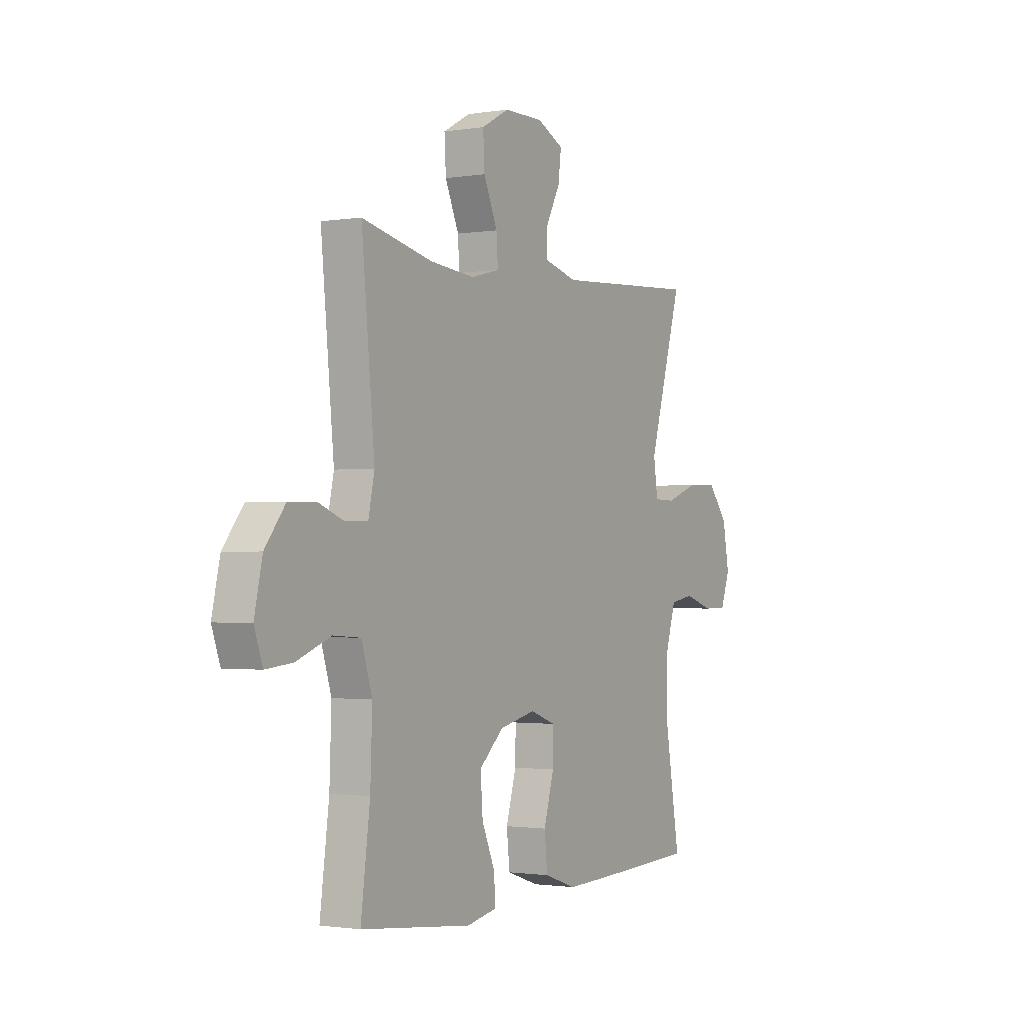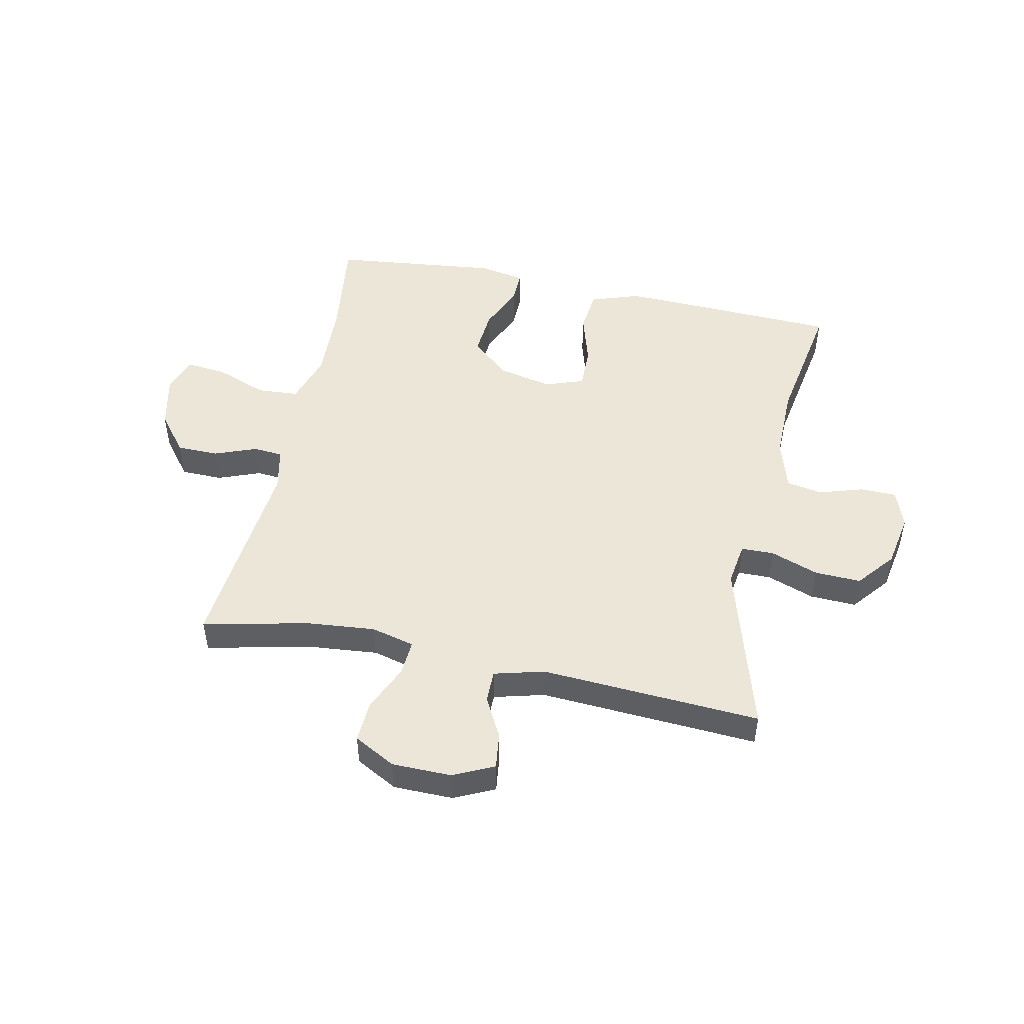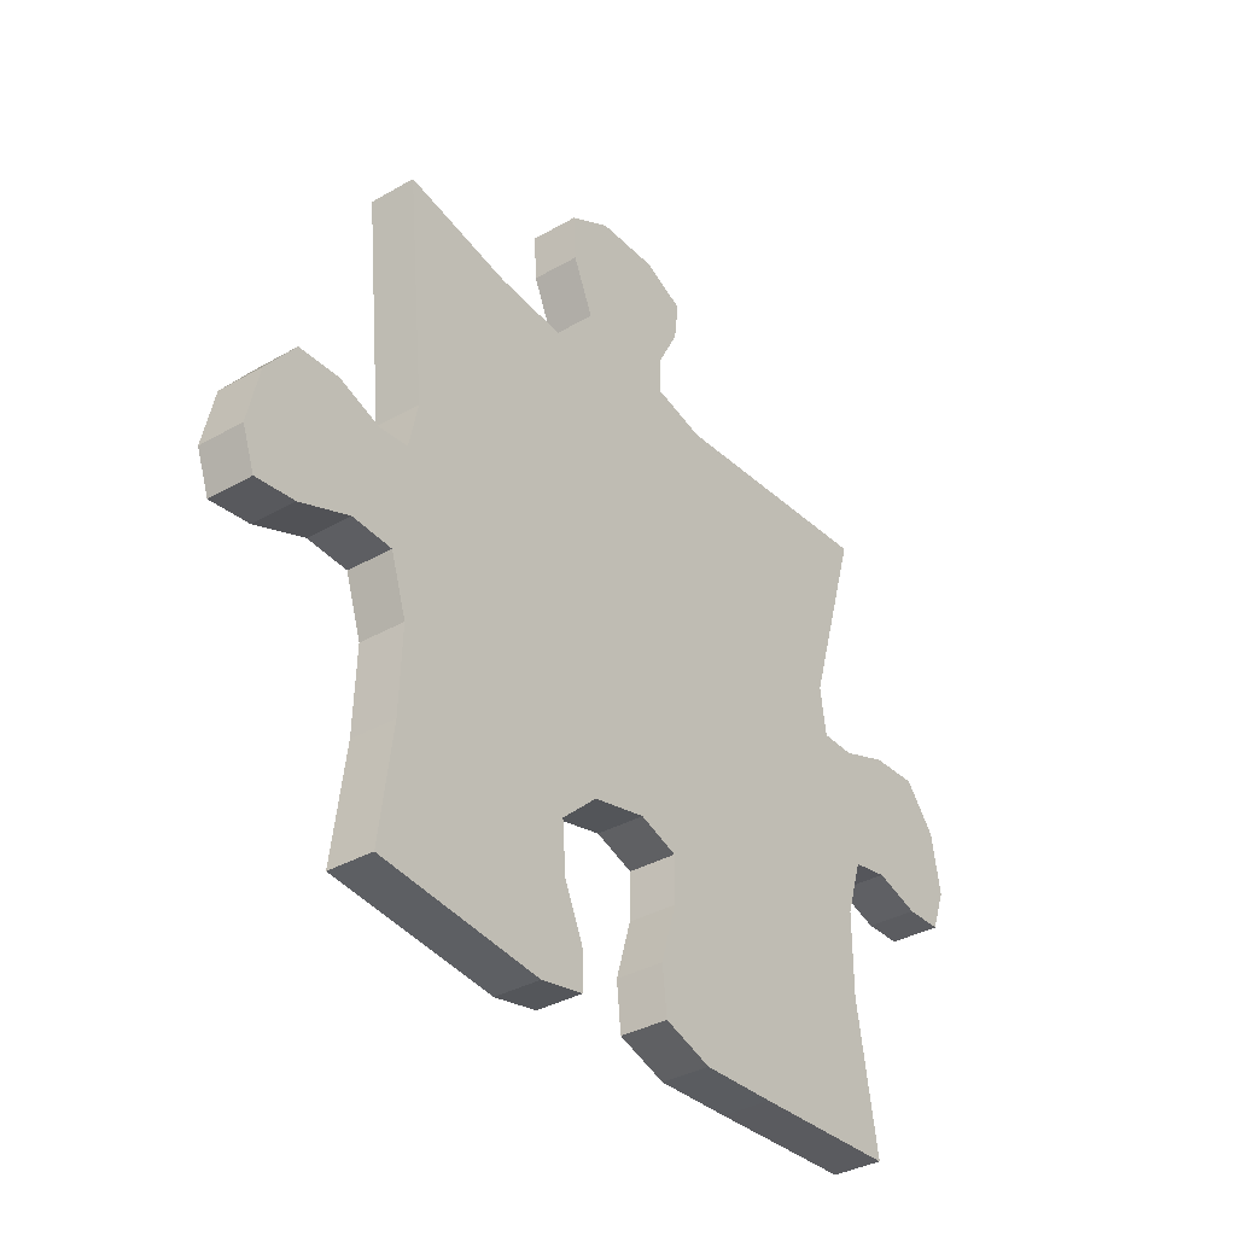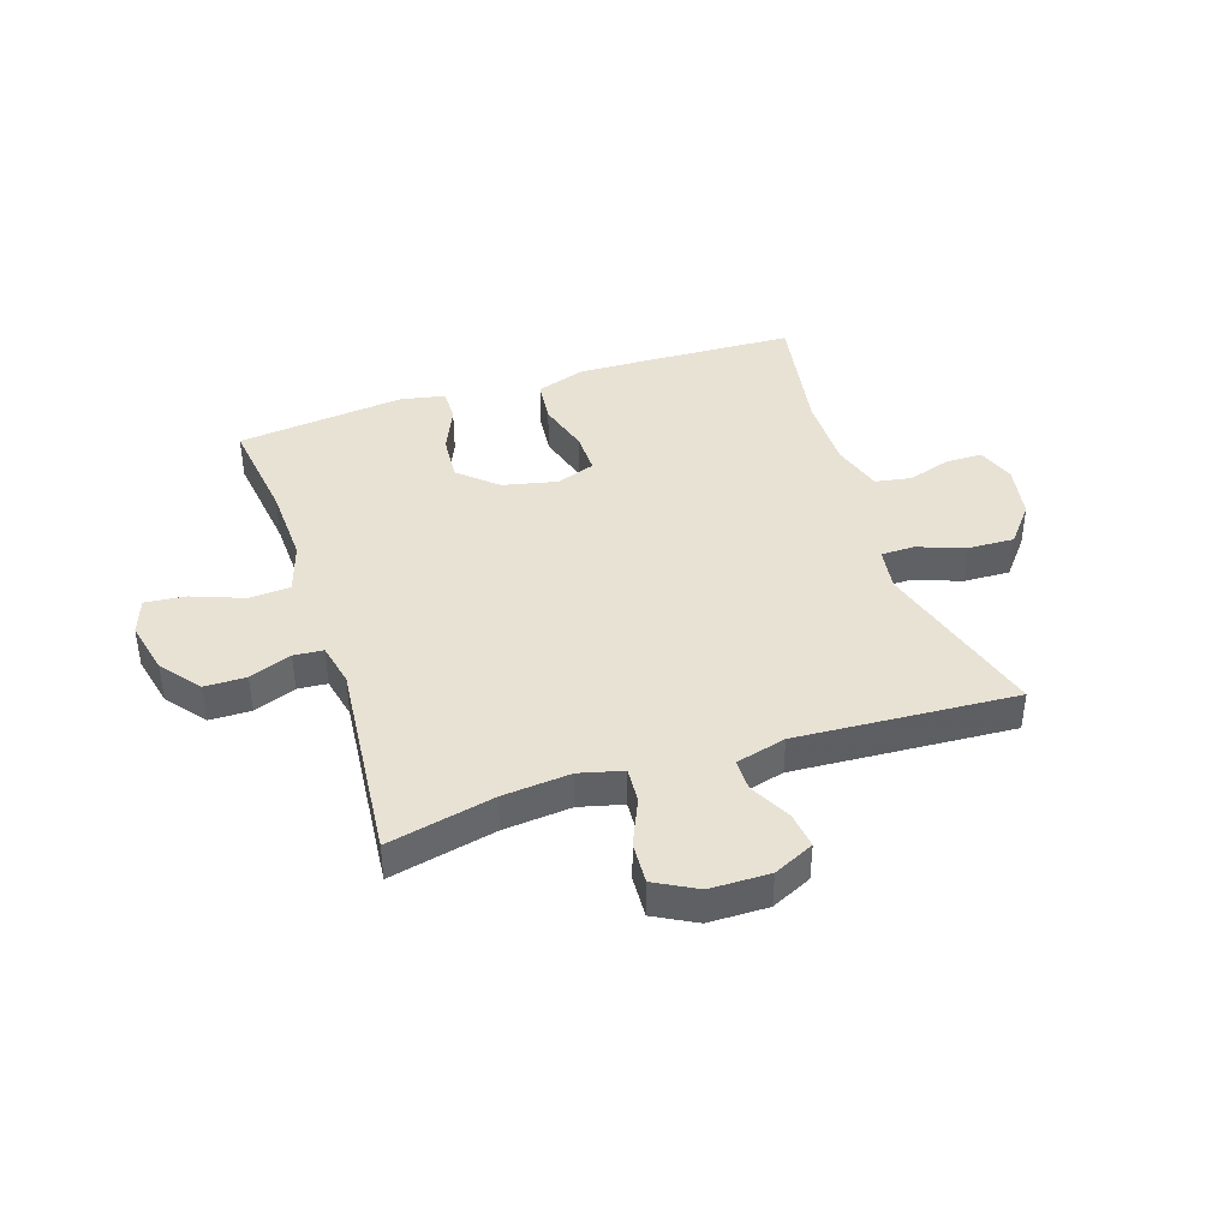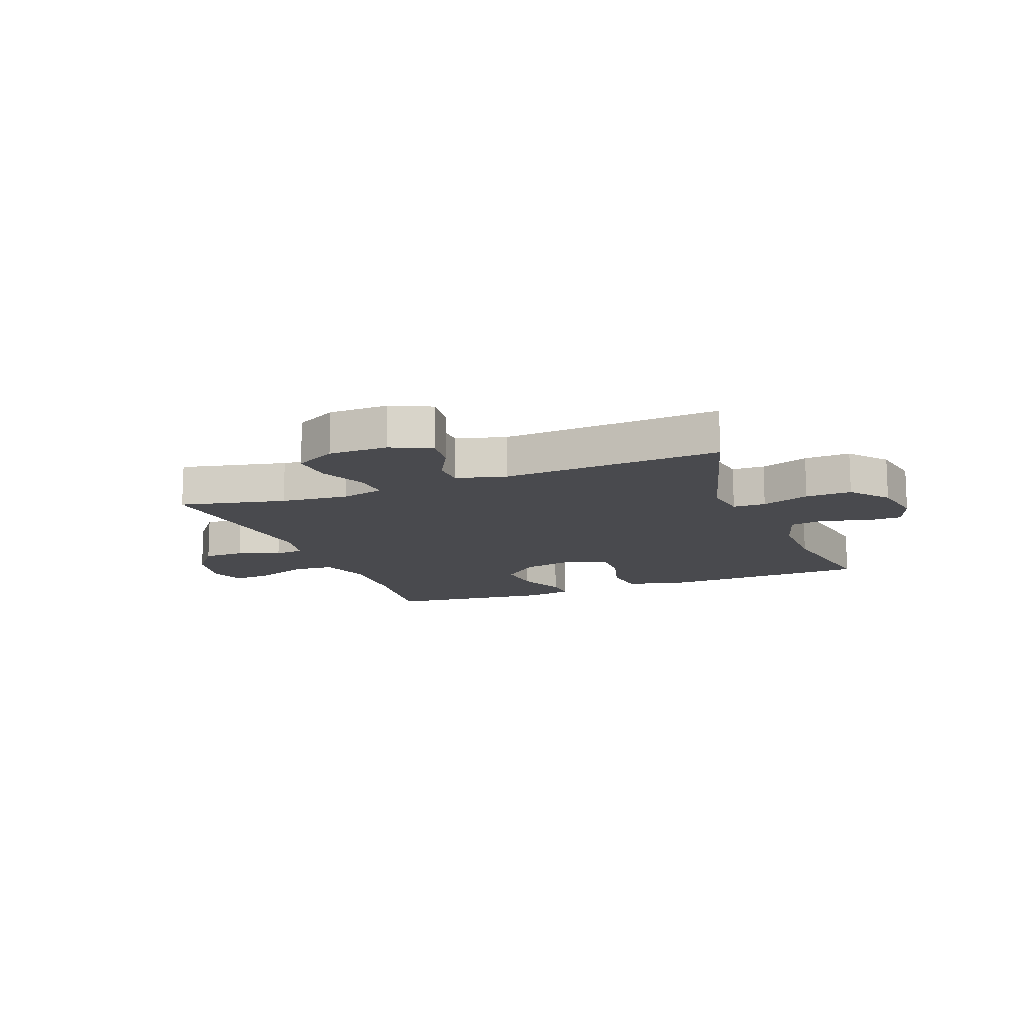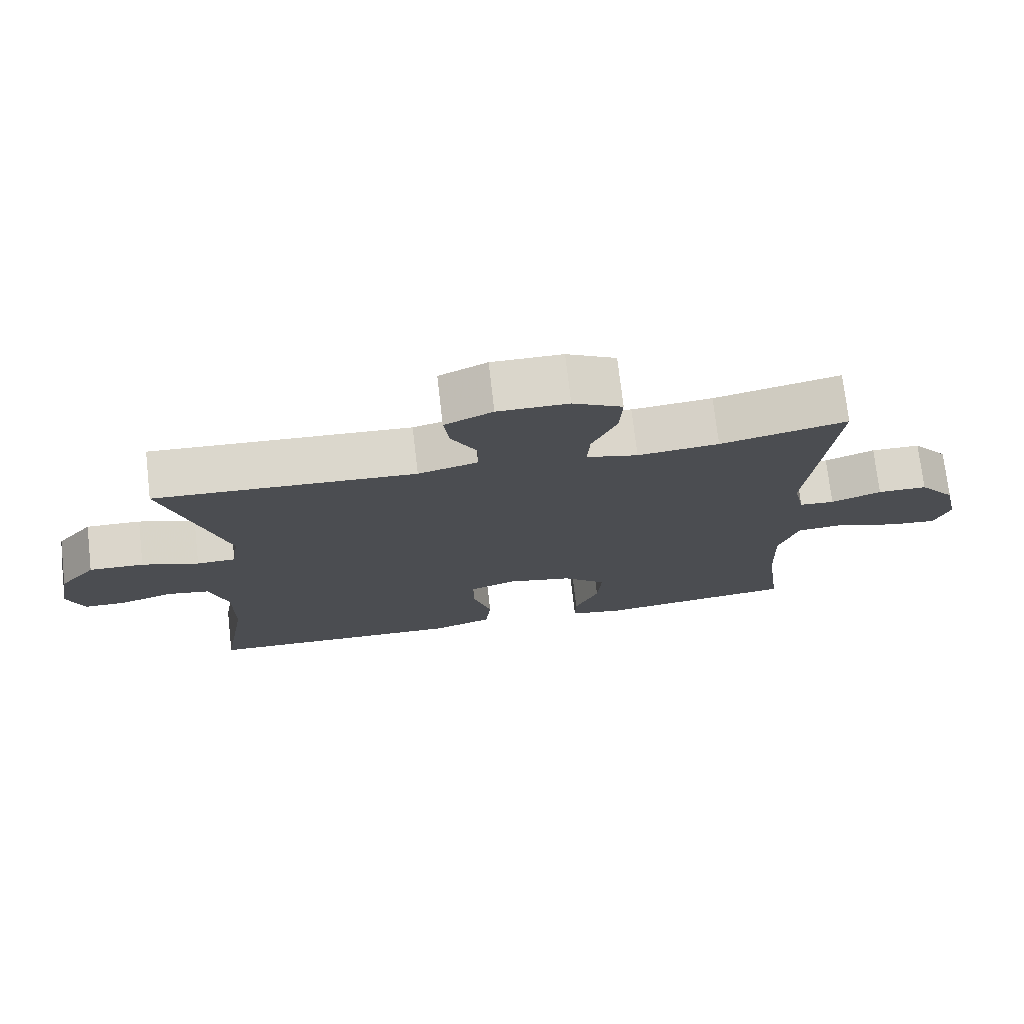
<metadata>
{"format":"obj","ext":"obj","renderer":"f3d","projection":"perspective","resolution":1024,"background":"white","views":[{"elev":-1.3,"azim":-59.7,"up":"+Z"},{"elev":48.9,"azim":11.9,"up":"+Y"},{"elev":-35.3,"azim":-52.7,"up":"+Z"},{"elev":40.9,"azim":-18.2,"up":"+Y"},{"elev":-13.4,"azim":21.2,"up":"+Y"},{"elev":74.3,"azim":173.4,"up":"+Z"}]}
</metadata>
<code>
v -0.5 0.07 0.5
v -0.316 0.07 0.459
v -0.198 0.07 0.448
v -0.123 0.07 0.467
v -0.127 0.07 0.528
v -0.163 0.07 0.61
v -0.167 0.07 0.682
v -0.095 0.07 0.721
v 0.008 0.07 0.722
v 0.078 0.07 0.689
v 0.07 0.07 0.626
v 0.033 0.07 0.556
v 0.033 0.07 0.5
v 0.12 0.07 0.477
v 0.5 0.07 0.5
v 0.412 0.07 0.2
v 0.423 0.07 0.125
v 0.48 0.07 0.124
v 0.563 0.07 0.154
v 0.643 0.07 0.157
v 0.696 0.07 0.092
v 0.713 0.07 -0.002
v 0.689 0.07 -0.068
v 0.627 0.07 -0.069
v 0.55 0.07 -0.045
v 0.488 0.07 -0.056
v 0.461 0.07 -0.144
v 0.462 0.07 -0.274
v 0.5 0.07 -0.5
v 0.246 0.07 -0.51
v 0.117 0.07 -0.514
v 0.032 0.07 -0.485
v 0.024 0.07 -0.41
v 0.051 0.07 -0.318
v 0.052 0.07 -0.245
v -0.015 0.07 -0.221
v -0.11 0.07 -0.242
v -0.174 0.07 -0.3
v -0.168 0.07 -0.38
v -0.133 0.07 -0.461
v -0.132 0.07 -0.518
v -0.21 0.07 -0.533
v -0.5 0.07 -0.5
v -0.476 0.07 -0.316
v -0.471 0.07 -0.18
v -0.499 0.07 -0.092
v -0.57 0.07 -0.087
v -0.66 0.07 -0.121
v -0.73 0.07 -0.128
v -0.752 0.07 -0.066
v -0.731 0.07 0.028
v -0.678 0.07 0.095
v -0.606 0.07 0.096
v -0.533 0.07 0.068
v -0.482 0.07 0.072
v -0.466 0.07 0.147
v -0.5 0 0.5
v -0.316 0 0.459
v -0.198 0 0.448
v -0.123 0 0.467
v -0.127 0 0.528
v -0.163 0 0.61
v -0.167 0 0.682
v -0.095 0 0.721
v 0.008 0 0.722
v 0.078 0 0.689
v 0.07 0 0.626
v 0.033 0 0.556
v 0.033 0 0.5
v 0.12 0 0.477
v 0.5 0 0.5
v 0.412 0 0.2
v 0.423 0 0.125
v 0.48 0 0.124
v 0.563 0 0.154
v 0.643 0 0.157
v 0.696 0 0.092
v 0.713 0 -0.002
v 0.689 0 -0.068
v 0.627 0 -0.069
v 0.55 0 -0.045
v 0.488 0 -0.056
v 0.461 0 -0.144
v 0.462 0 -0.274
v 0.5 0 -0.5
v 0.246 0 -0.51
v 0.117 0 -0.514
v 0.032 0 -0.485
v 0.024 0 -0.41
v 0.051 0 -0.318
v 0.052 0 -0.245
v -0.015 0 -0.221
v -0.11 0 -0.242
v -0.174 0 -0.3
v -0.168 0 -0.38
v -0.133 0 -0.461
v -0.132 0 -0.518
v -0.21 0 -0.533
v -0.5 0 -0.5
v -0.476 0 -0.316
v -0.471 0 -0.18
v -0.499 0 -0.092
v -0.57 0 -0.087
v -0.66 0 -0.121
v -0.73 0 -0.128
v -0.752 0 -0.066
v -0.731 0 0.028
v -0.678 0 0.095
v -0.606 0 0.096
v -0.533 0 0.068
v -0.482 0 0.072
v -0.466 0 0.147
f 51 52 53 54
f 51 54 55
f 50 51 55
f 47 48 49 50
f 46 47 50 55
f 45 46 55 56
f 41 42 43 44
f 39 40 41 44
f 38 39 44 45
f 37 38 45 56
f 31 32 33 34
f 31 34 35
f 28 29 30 31
f 27 28 31 35
f 26 27 35 36
f 22 23 24 25
f 22 25 26
f 21 22 26
f 18 19 20 21
f 17 18 21 26
f 14 15 16
f 13 14 16 17
f 9 10 11 12
f 9 12 13
f 8 9 13
f 5 6 7 8
f 4 5 8 13
f 3 4 13 17
f 37 56 1 2
f 17 26 36 37
f 2 3 17 37
f 110 109 108 107
f 111 110 107
f 111 107 106
f 106 105 104 103
f 111 106 103 102
f 112 111 102 101
f 100 99 98 97
f 100 97 96 95
f 101 100 95 94
f 112 101 94 93
f 90 89 88 87
f 91 90 87
f 87 86 85 84
f 91 87 84 83
f 92 91 83 82
f 81 80 79 78
f 82 81 78
f 82 78 77
f 77 76 75 74
f 82 77 74 73
f 72 71 70
f 73 72 70 69
f 68 67 66 65
f 69 68 65
f 69 65 64
f 64 63 62 61
f 69 64 61 60
f 73 69 60 59
f 58 57 112 93
f 93 92 82 73
f 93 73 59 58
f 1 57 58 2
f 2 58 59 3
f 3 59 60 4
f 4 60 61 5
f 5 61 62 6
f 6 62 63 7
f 7 63 64 8
f 8 64 65 9
f 9 65 66 10
f 10 66 67 11
f 11 67 68 12
f 12 68 69 13
f 13 69 70 14
f 14 70 71 15
f 15 71 72 16
f 16 72 73 17
f 17 73 74 18
f 18 74 75 19
f 19 75 76 20
f 20 76 77 21
f 21 77 78 22
f 22 78 79 23
f 23 79 80 24
f 24 80 81 25
f 25 81 82 26
f 26 82 83 27
f 27 83 84 28
f 28 84 85 29
f 29 85 86 30
f 30 86 87 31
f 31 87 88 32
f 32 88 89 33
f 33 89 90 34
f 34 90 91 35
f 35 91 92 36
f 36 92 93 37
f 37 93 94 38
f 38 94 95 39
f 39 95 96 40
f 40 96 97 41
f 41 97 98 42
f 42 98 99 43
f 43 99 100 44
f 44 100 101 45
f 45 101 102 46
f 46 102 103 47
f 47 103 104 48
f 48 104 105 49
f 49 105 106 50
f 50 106 107 51
f 51 107 108 52
f 52 108 109 53
f 53 109 110 54
f 54 110 111 55
f 55 111 112 56
f 56 112 57 1

</code>
